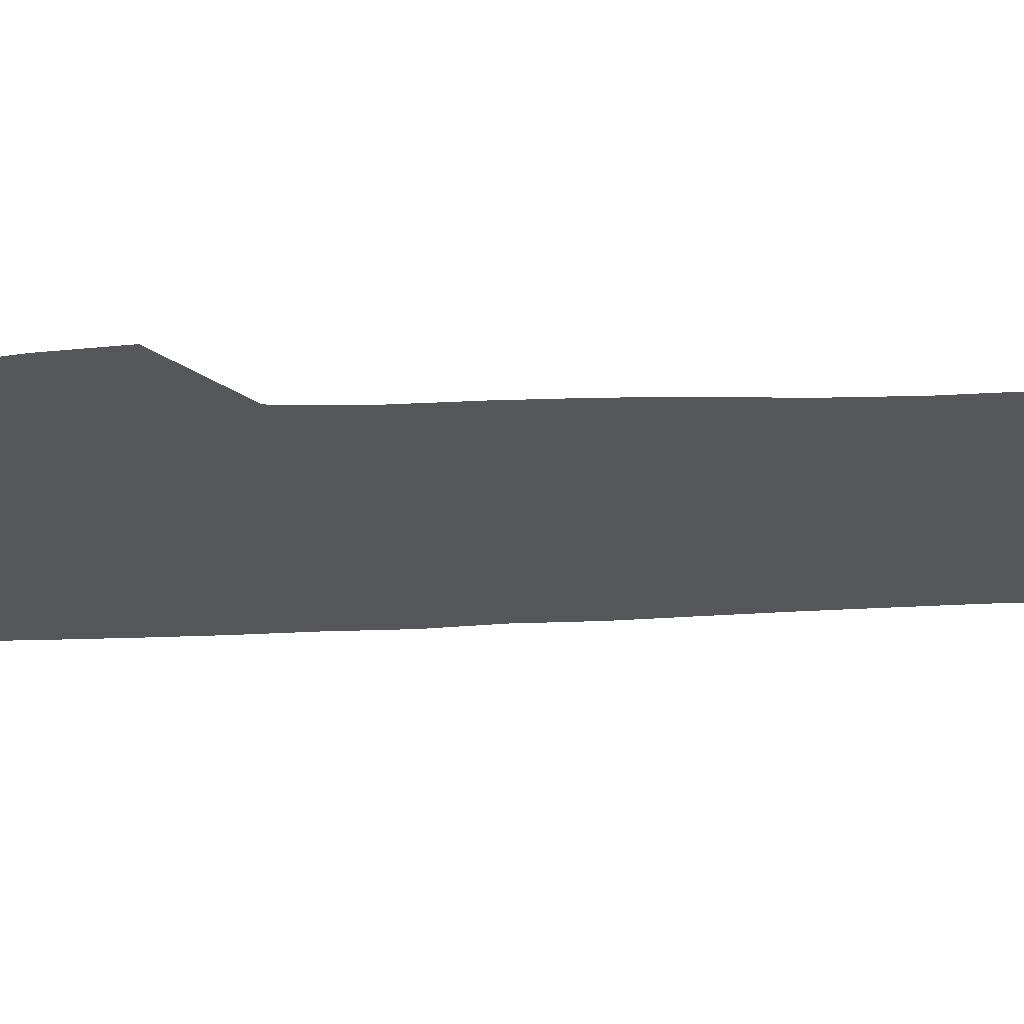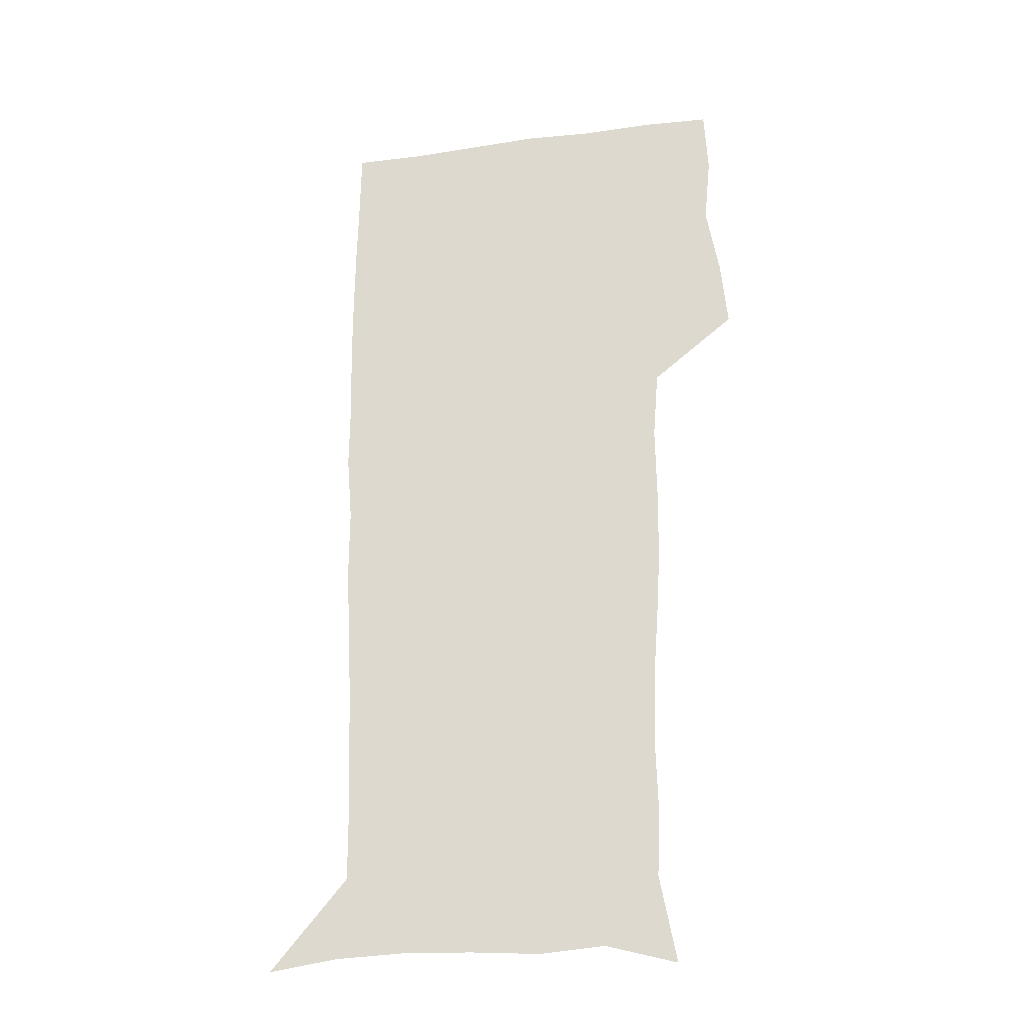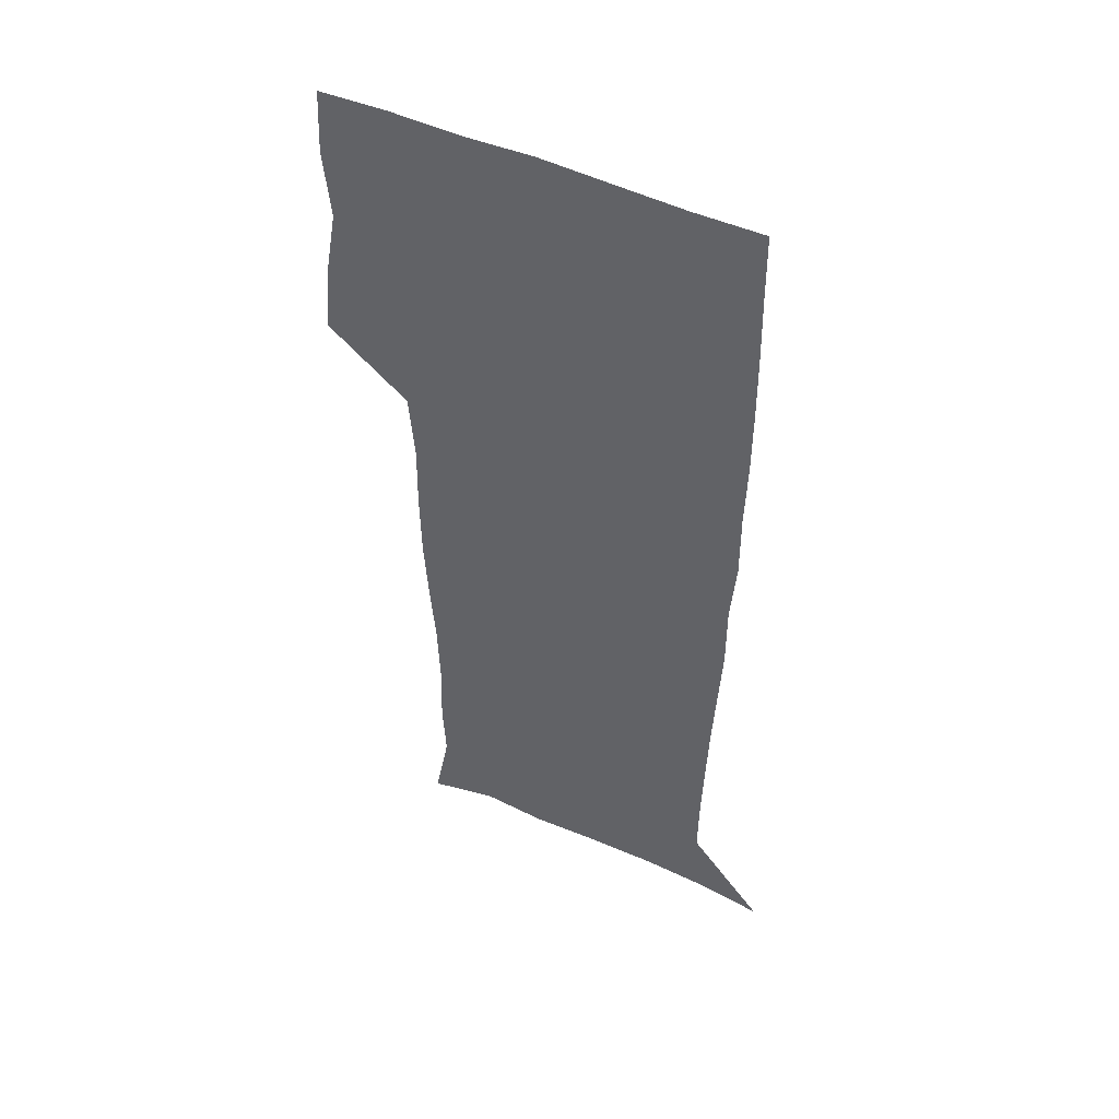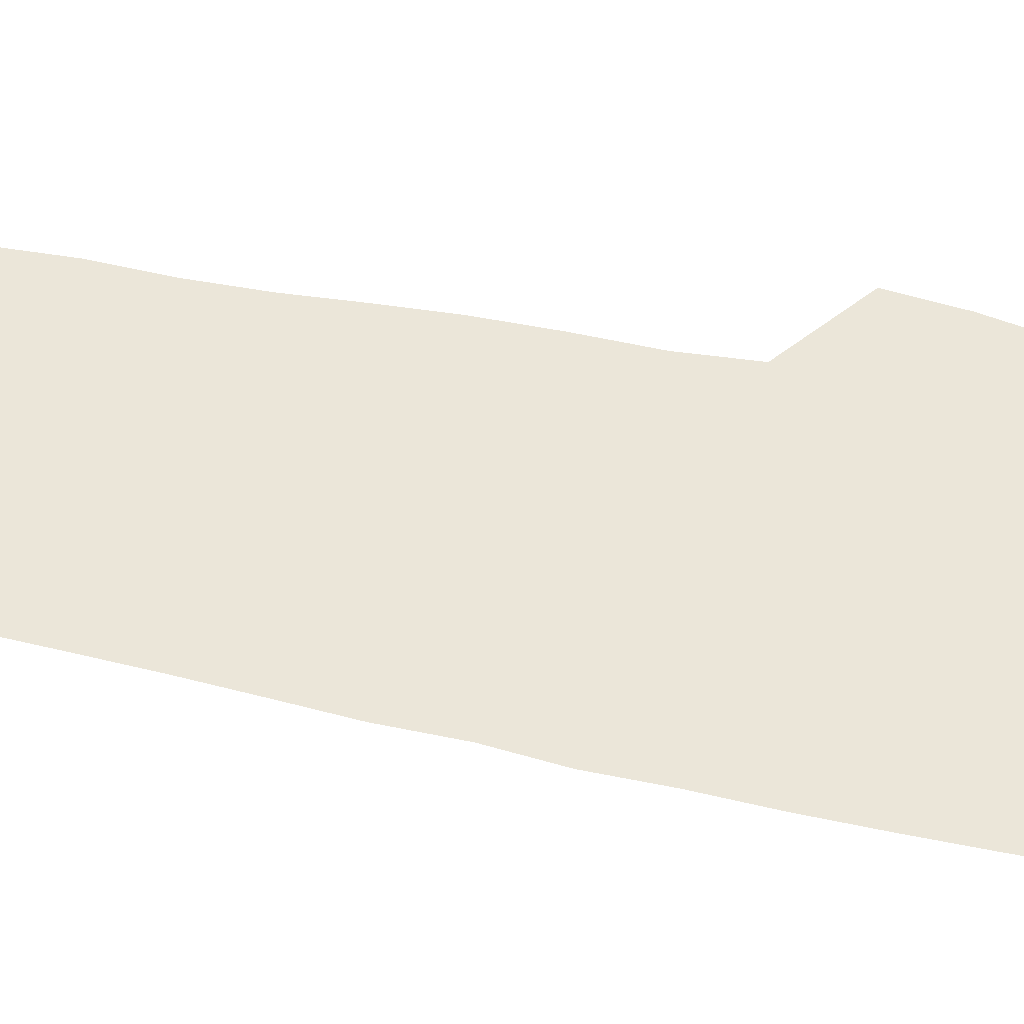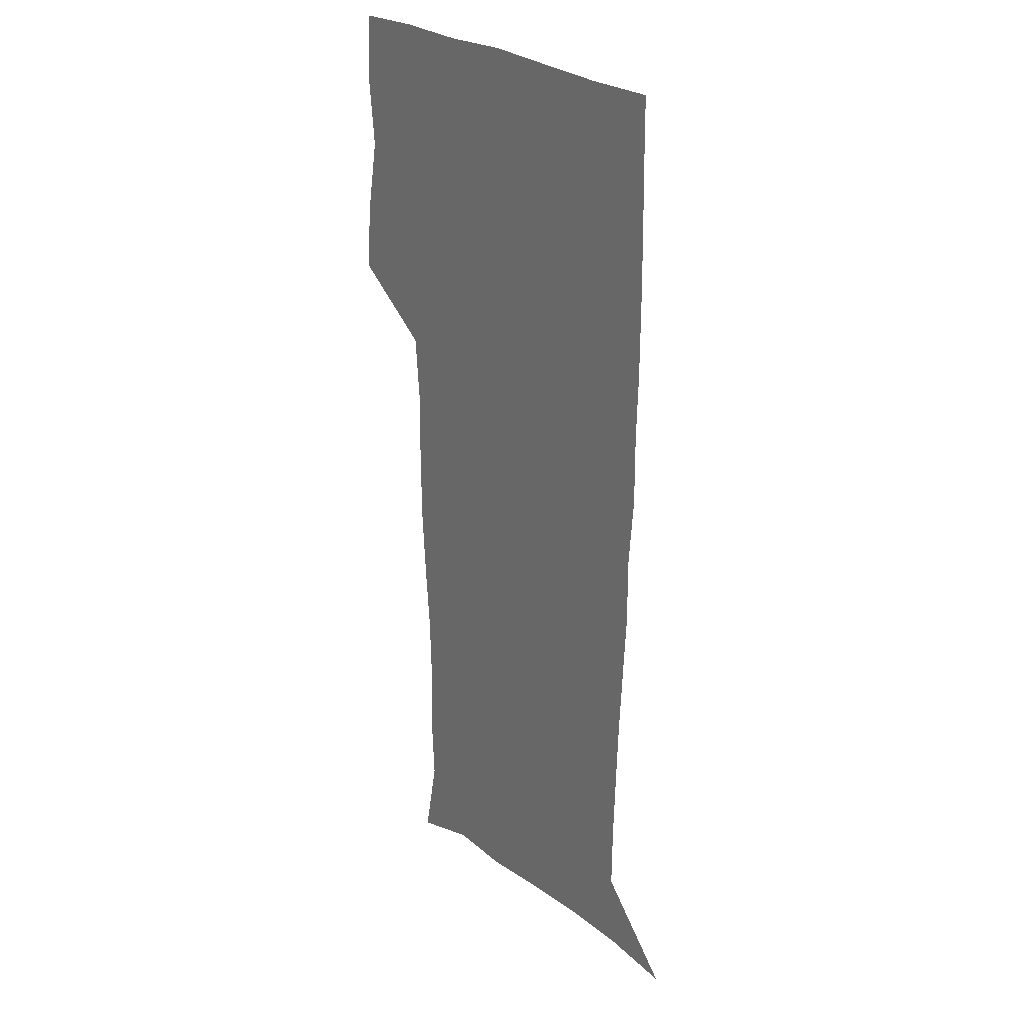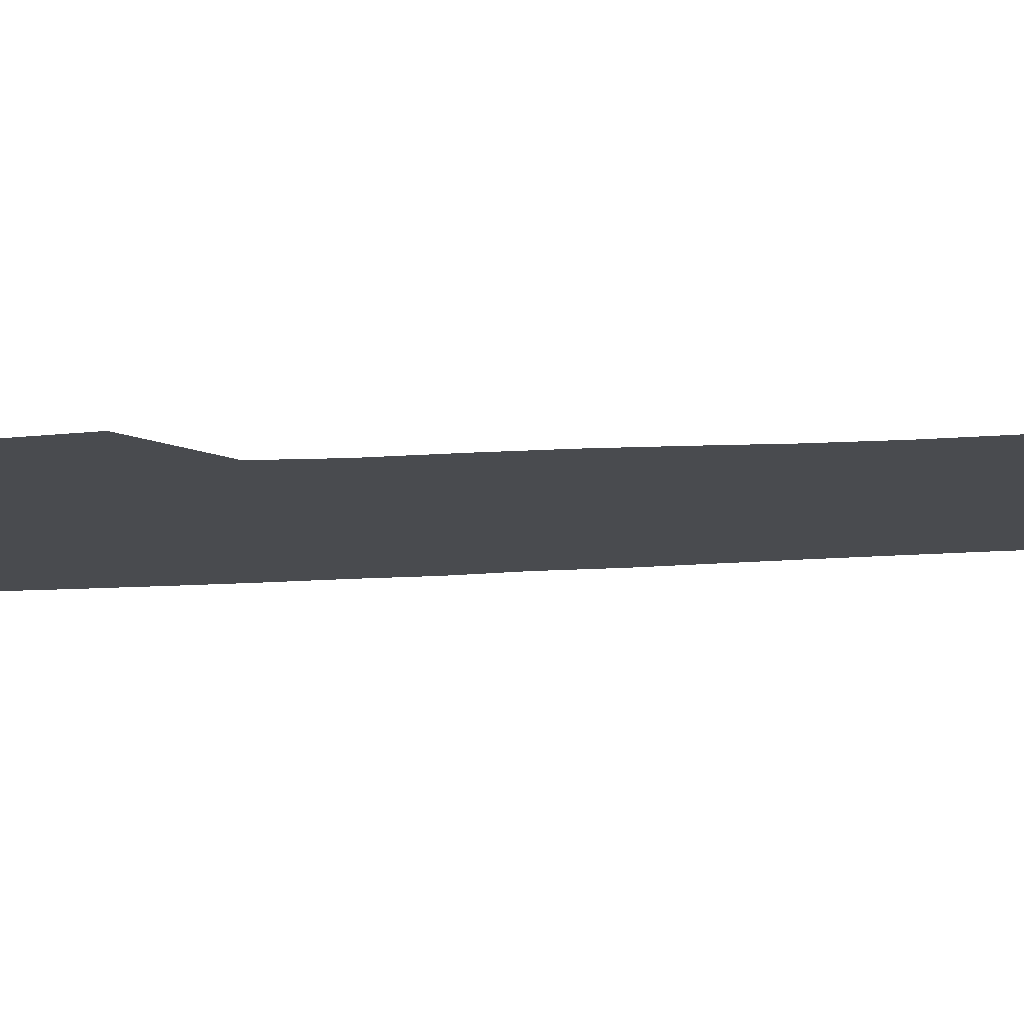
<metadata>
{"format":"obj","ext":"obj","renderer":"f3d","projection":"perspective","resolution":1024,"background":"white","views":[{"elev":-26.7,"azim":-86.2,"up":"+Z"},{"elev":-27.3,"azim":-168.1,"up":"+Y"},{"elev":50.0,"azim":26.6,"up":"+Y"},{"elev":56.1,"azim":102.4,"up":"+Z"},{"elev":27.2,"azim":49.3,"up":"+Y"},{"elev":-13.9,"azim":-81.0,"up":"+Z"}]}
</metadata>
<code>
v 472.8 447.5 0
v 475.6 478.1 0
v 481.1 509.7 0
v 478.2 540.5 0
v 479.7 569.6 0
v 509.2 136 0
v 516.3 173.6 0
v 515 201.5 0
v 515.9 233.3 0
v 515 264 0
v 512.7 293.8 0
v 510.9 324.1 0
v 510.5 355.8 0
v 511 388.4 0
v 508.6 419 0
v 512.5 450.7 0
v 510.6 480 0
v 513.3 509.8 0
v 513.3 539 0
v 509.7 571 0
v 539.9 144.8 0
v 544.7 180.7 0
v 546.9 213.8 0
v 546.7 243.3 0
v 545.4 272.1 0
v 544.6 302 0
v 543.7 331.9 0
v 542.8 361.8 0
v 542.5 392.1 0
v 543.5 422.8 0
v 544.4 452.3 0
v 544.1 481.1 0
v 544.2 509.7 0
v 544.6 537.6 0
v 540.6 570.5 0
v 567.8 142.8 0
v 572 183.8 0
v 574.5 220 0
v 573.9 247.1 0
v 573.6 276.4 0
v 573.2 305.7 0
v 572.9 335.3 0
v 572.9 365.1 0
v 573 394.8 0
v 573.2 424 0
v 573.8 453.2 0
v 573.2 481.5 0
v 573.3 509.9 0
v 572.9 538.4 0
v 570.2 571.9 0
v 597.8 145.1 0
v 599.5 187.8 0
v 600.2 218.1 0
v 600.4 246.5 0
v 600.5 277.6 0
v 600.6 306.1 0
v 600.9 337.6 0
v 601.1 366.2 0
v 601.4 394.8 0
v 601.7 423.8 0
v 601.7 453.2 0
v 601.9 481.7 0
v 601.8 510.2 0
v 601.6 538.2 0
v 600.5 570.9 0
v 627.8 146.4 0
v 626.7 183.7 0
v 626.4 216.6 0
v 626.9 246 0
v 627.3 275.7 0
v 628.3 304.6 0
v 628.4 335.5 0
v 628.9 365 0
v 629.9 393.7 0
v 630.6 423 0
v 630.5 452.6 0
v 630.7 481.6 0
v 630.9 510.6 0
v 630.5 539.6 0
v 630.7 570 0
v 657.1 145.4 0
v 653.9 180.7 0
v 654.1 210.5 0
v 655 239.9 0
v 656 269.8 0
v 657.5 299.3 0
v 659.2 329.2 0
v 659.1 360.7 0
v 661.4 389.9 0
v 661.2 420.8 0
v 662 450.9 0
v 662.1 481 0
v 661.8 511 0
v 661.2 540.8 0
v 660.8 570.4 0
v 686.9 141.3 0
v 691 571 0
v 691 601 0
f 15 16 1
f 1 16 2
f 16 17 2
f 2 17 3
f 17 18 3
f 3 18 4
f 18 19 4
f 4 19 5
f 19 20 5
f 6 21 7
f 21 22 7
f 7 22 8
f 22 23 8
f 8 23 9
f 23 24 9
f 9 24 10
f 24 25 10
f 10 25 11
f 25 26 11
f 11 26 12
f 26 27 12
f 12 27 13
f 27 28 13
f 13 28 14
f 28 29 14
f 14 29 15
f 29 30 15
f 15 30 16
f 30 31 16
f 16 31 17
f 31 32 17
f 17 32 18
f 32 33 18
f 18 33 19
f 33 34 19
f 19 34 20
f 34 35 20
f 21 36 22
f 36 37 22
f 22 37 23
f 37 38 23
f 23 38 24
f 38 39 24
f 24 39 25
f 39 40 25
f 25 40 26
f 40 41 26
f 26 41 27
f 41 42 27
f 27 42 28
f 42 43 28
f 28 43 29
f 43 44 29
f 29 44 30
f 44 45 30
f 30 45 31
f 45 46 31
f 31 46 32
f 46 47 32
f 32 47 33
f 47 48 33
f 33 48 34
f 48 49 34
f 34 49 35
f 49 50 35
f 36 51 37
f 51 52 37
f 37 52 38
f 52 53 38
f 38 53 39
f 53 54 39
f 39 54 40
f 54 55 40
f 40 55 41
f 55 56 41
f 41 56 42
f 56 57 42
f 42 57 43
f 57 58 43
f 43 58 44
f 58 59 44
f 44 59 45
f 59 60 45
f 45 60 46
f 60 61 46
f 46 61 47
f 61 62 47
f 47 62 48
f 62 63 48
f 48 63 49
f 63 64 49
f 49 64 50
f 64 65 50
f 51 66 52
f 66 67 52
f 52 67 53
f 67 68 53
f 53 68 54
f 68 69 54
f 54 69 55
f 69 70 55
f 55 70 56
f 70 71 56
f 56 71 57
f 71 72 57
f 57 72 58
f 72 73 58
f 58 73 59
f 73 74 59
f 59 74 60
f 74 75 60
f 60 75 61
f 75 76 61
f 61 76 62
f 76 77 62
f 62 77 63
f 77 78 63
f 63 78 64
f 78 79 64
f 64 79 65
f 79 80 65
f 66 81 67
f 81 82 67
f 67 82 68
f 82 83 68
f 68 83 69
f 83 84 69
f 69 84 70
f 84 85 70
f 70 85 71
f 85 86 71
f 71 86 72
f 86 87 72
f 72 87 73
f 87 88 73
f 73 88 74
f 88 89 74
f 74 89 75
f 89 90 75
f 75 90 76
f 90 91 76
f 76 91 77
f 91 92 77
f 77 92 78
f 92 93 78
f 78 93 79
f 93 94 79
f 79 94 80
f 94 95 80
f 81 96 82

</code>
